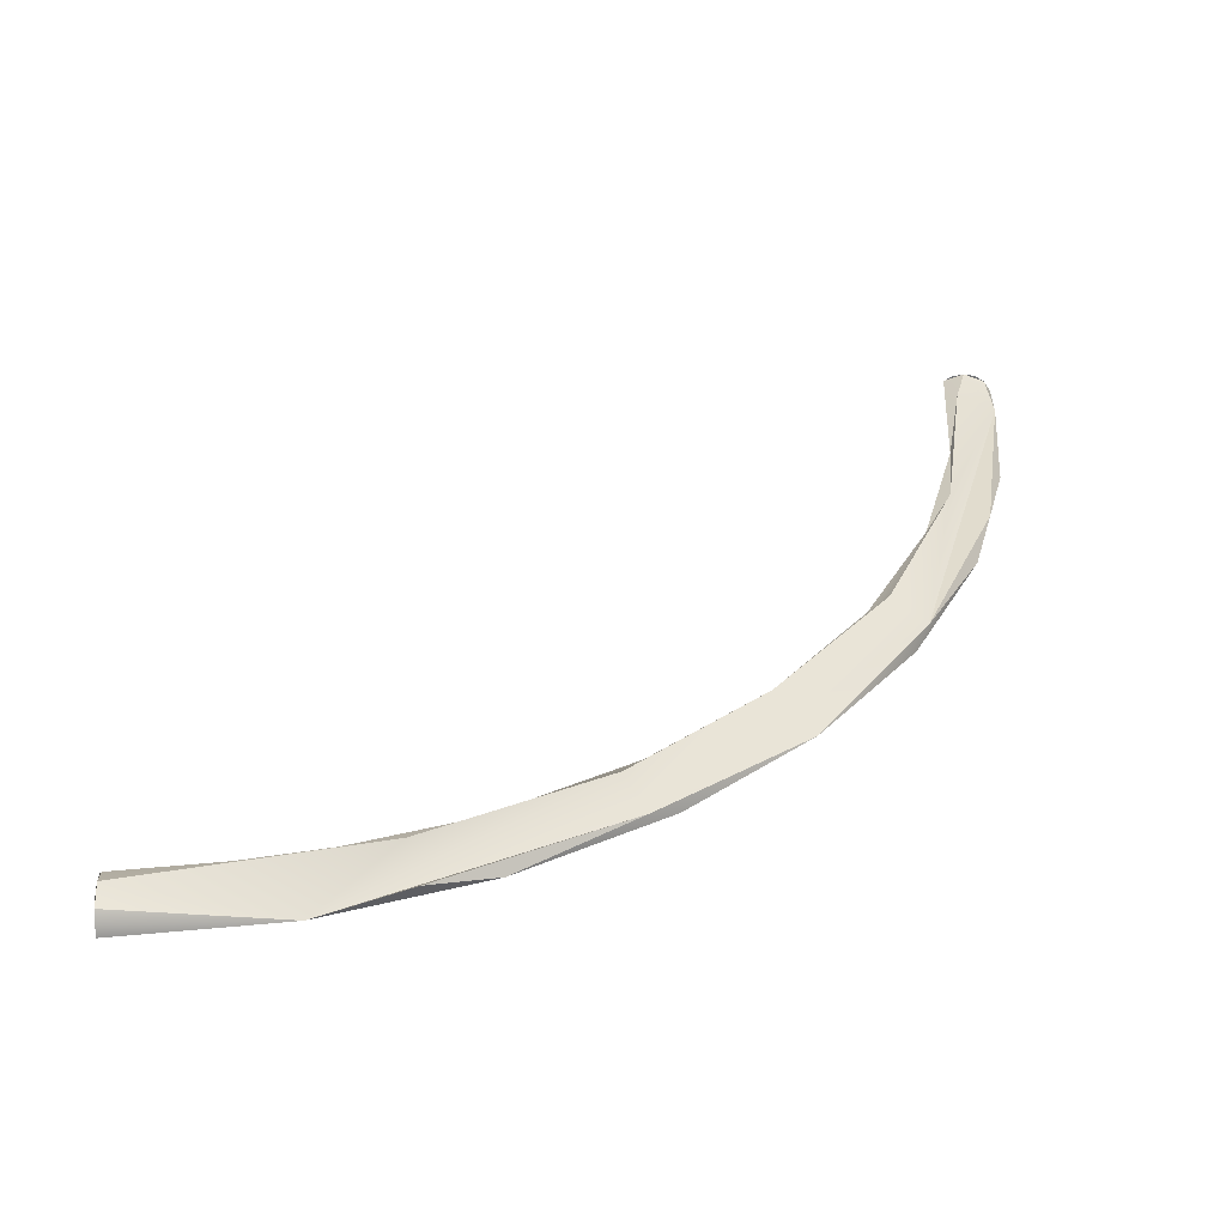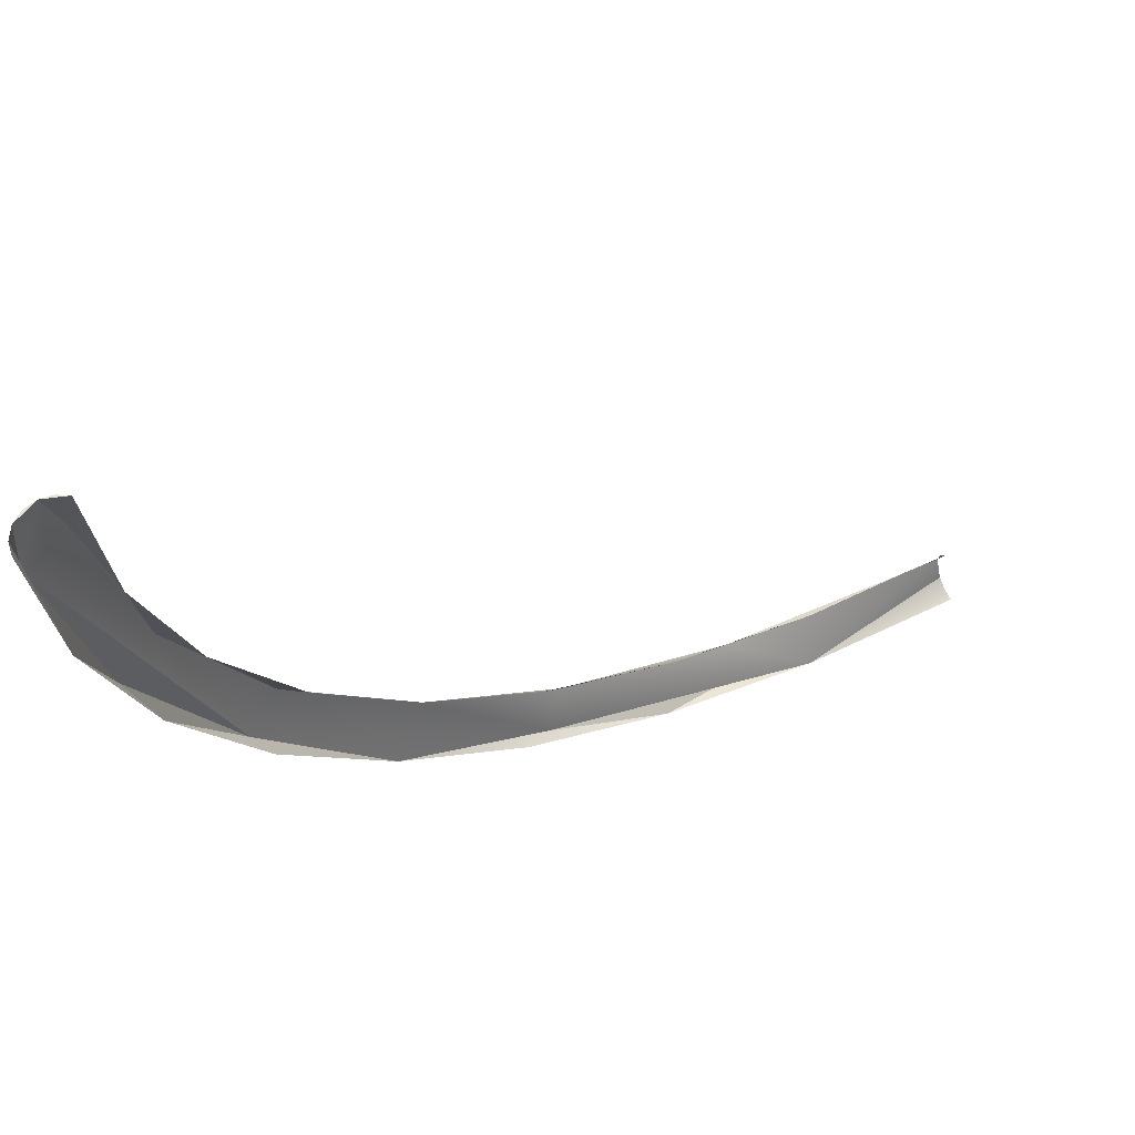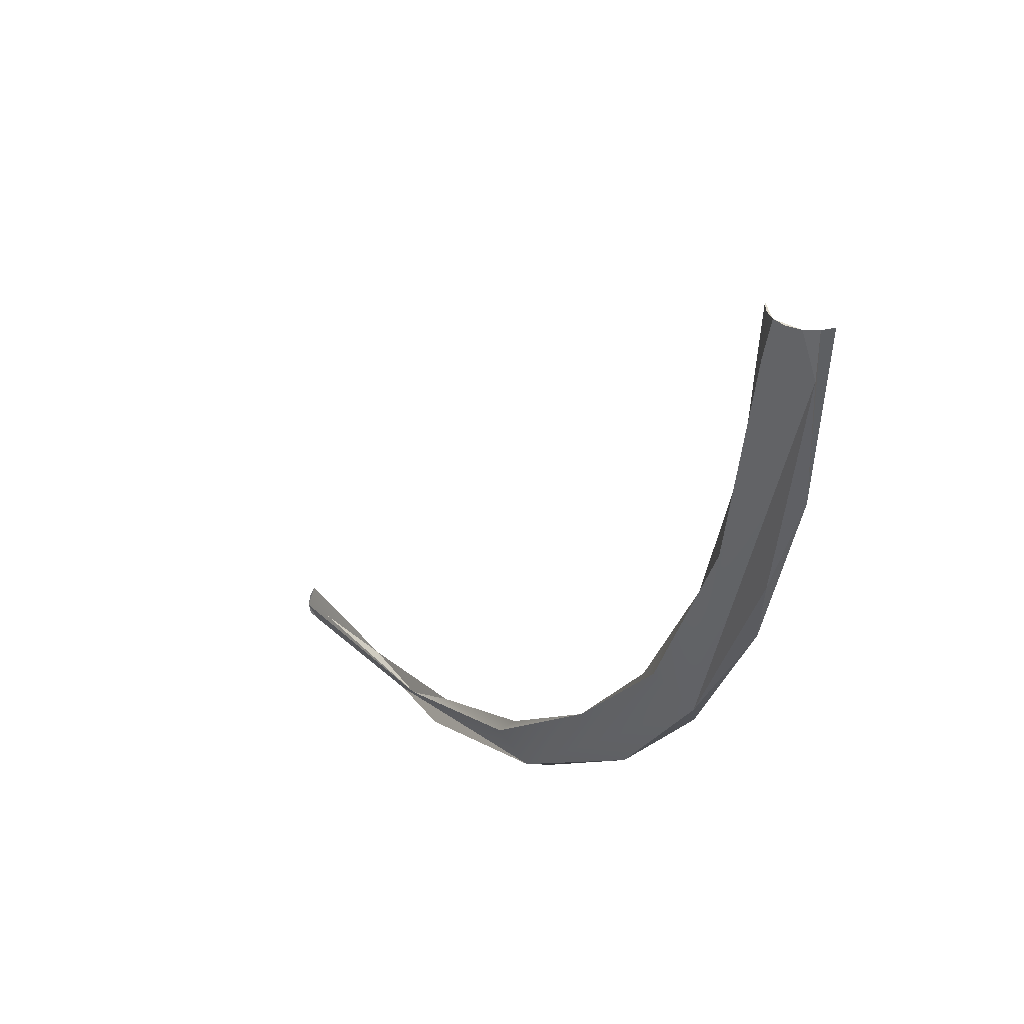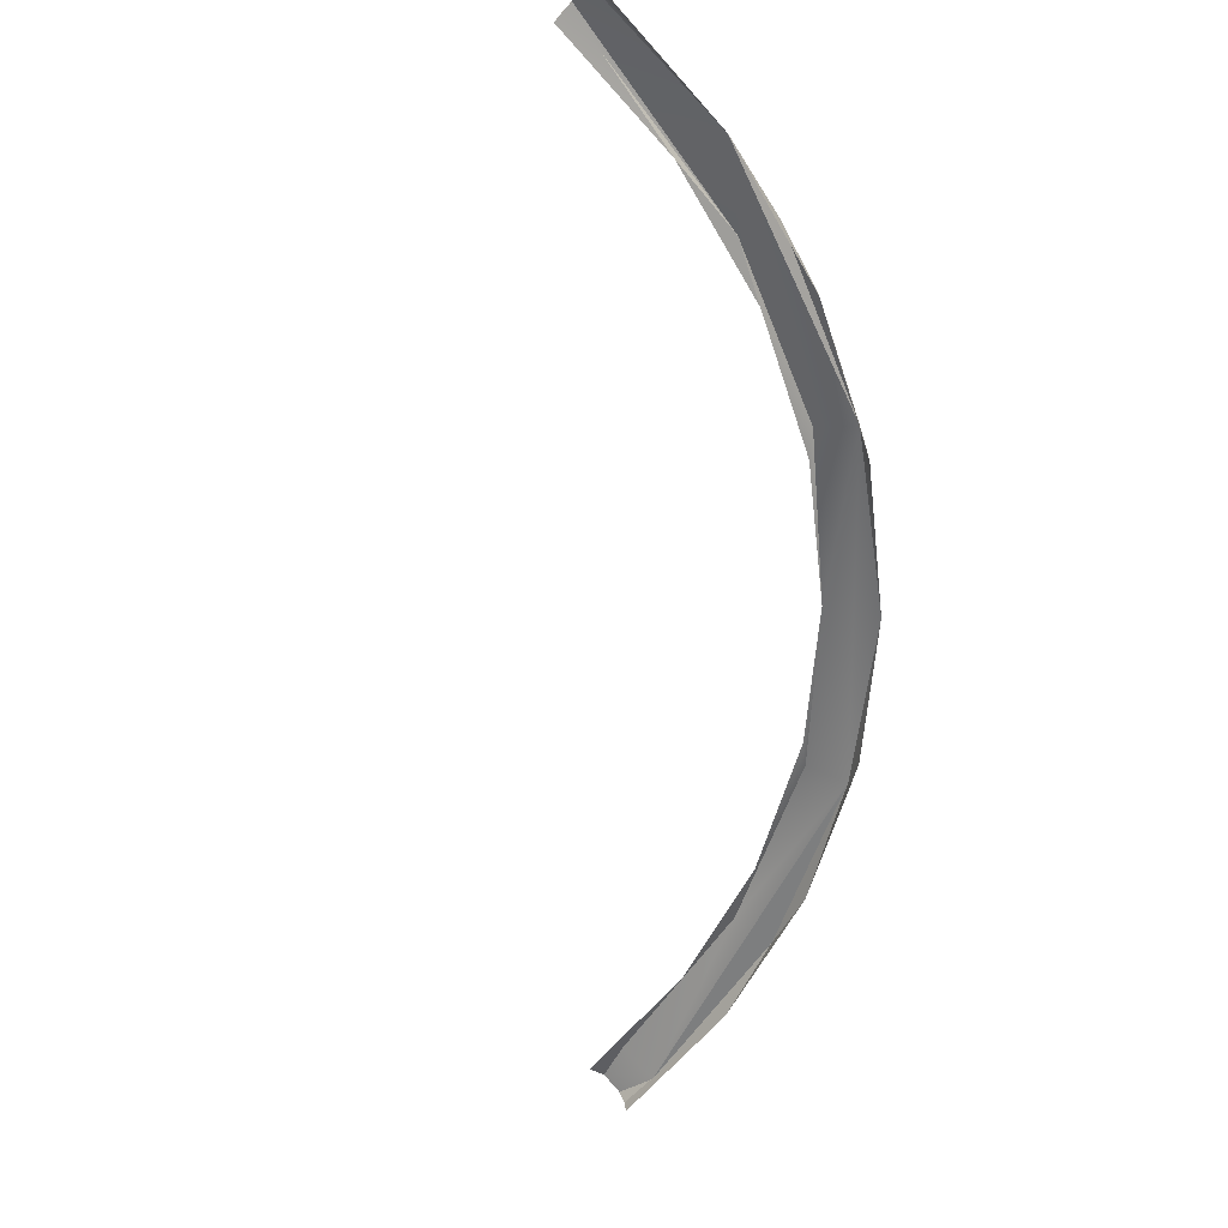
<metadata>
{"format":"obj","ext":"obj","renderer":"f3d","projection":"perspective","resolution":1024,"background":"white","views":[{"elev":34.1,"azim":178.2,"up":"+Y"},{"elev":62.2,"azim":-28.4,"up":"+Z"},{"elev":36.3,"azim":-120.4,"up":"+Z"},{"elev":-59.3,"azim":136.2,"up":"+Y"}]}
</metadata>
<code>
o mesh41/mesh41-geometry#mesh41-geometry
v -0.4577 -0.05768 -0.2845
v -0.4596 -0.05768 -0.2659
v -0.4593 -0.05635 -0.2659
v -0.4592 -0.05635 -0.2708
v -0.4585 -0.05511 -0.2659
v -0.4548 -0.05635 -0.295
v -0.4559 -0.05405 -0.2659
v -0.4522 -0.05768 -0.3028
v -0.4449 -0.05635 -0.3165
v -0.4545 -0.0543 -0.2706
v -0.4573 -0.0543 -0.2659
v -0.4503 -0.0543 -0.2936
v -0.4535 -0.05498 -0.2659
v -0.4432 -0.05768 -0.3196
v -0.4409 -0.0543 -0.314
v -0.4518 -0.05498 -0.2833
v -0.4546 -0.0543 -0.2659
v -0.4313 -0.05768 -0.334
v -0.4138 -0.05635 -0.3476
v -0.4466 -0.05498 -0.3004
v -0.427 -0.05498 -0.3297
v -0.4382 -0.05498 -0.3162
v -0.4169 -0.05768 -0.3459
v -0.4113 -0.0543 -0.3436
v -0.4001 -0.05768 -0.3549
v -0.3818 -0.05768 -0.3604
v -0.4135 -0.05498 -0.3409
v -0.3923 -0.05635 -0.3575
v -0.3909 -0.0543 -0.353
v -0.3977 -0.05498 -0.3493
v -0.3632 -0.05405 -0.3586
v -0.3632 -0.05511 -0.3612
v -0.3679 -0.0543 -0.3571
v -0.3806 -0.05498 -0.3545
v -0.3632 -0.05635 -0.362
v -0.3632 -0.0543 -0.3599
v -0.3632 -0.05498 -0.3562
v -0.3632 -0.05768 -0.3622
v -0.3632 -0.0543 -0.3573
f 1 2 3
f 3 2 1
f 1 3 4
f 4 3 1
f 4 3 5
f 5 3 4
f 6 1 4
f 4 1 6
f 7 4 5
f 5 4 7
f 8 1 6
f 6 1 8
f 9 6 4
f 4 6 9
f 10 4 7
f 7 4 10
f 7 5 11
f 11 5 7
f 9 8 6
f 6 8 9
f 9 4 12
f 12 4 9
f 12 4 10
f 10 4 12
f 13 10 7
f 7 10 13
f 14 8 9
f 9 8 14
f 15 9 12
f 12 9 15
f 12 10 16
f 16 10 12
f 16 10 13
f 13 10 16
f 7 17 13
f 13 17 7
f 18 14 9
f 9 14 18
f 19 9 15
f 15 9 19
f 15 12 20
f 20 12 15
f 20 12 16
f 16 12 20
f 19 18 9
f 9 18 19
f 19 15 21
f 21 15 19
f 22 15 20
f 20 15 22
f 19 23 18
f 18 23 19
f 21 15 22
f 22 15 21
f 24 19 21
f 21 19 24
f 19 25 23
f 23 25 19
f 26 19 24
f 24 19 26
f 24 21 27
f 27 21 24
f 28 25 19
f 19 25 28
f 26 28 19
f 19 28 26
f 29 26 24
f 24 26 29
f 30 24 27
f 27 24 30
f 28 26 25
f 25 26 28
f 31 26 29
f 29 26 31
f 24 30 29
f 29 30 24
f 32 26 31
f 31 26 32
f 31 29 33
f 33 29 31
f 34 29 30
f 30 29 34
f 32 35 26
f 26 35 32
f 32 31 36
f 36 31 32
f 29 34 33
f 33 34 29
f 31 33 37
f 37 33 31
f 35 38 26
f 26 38 35
f 37 33 34
f 34 33 37
f 31 37 39
f 39 37 31

</code>
